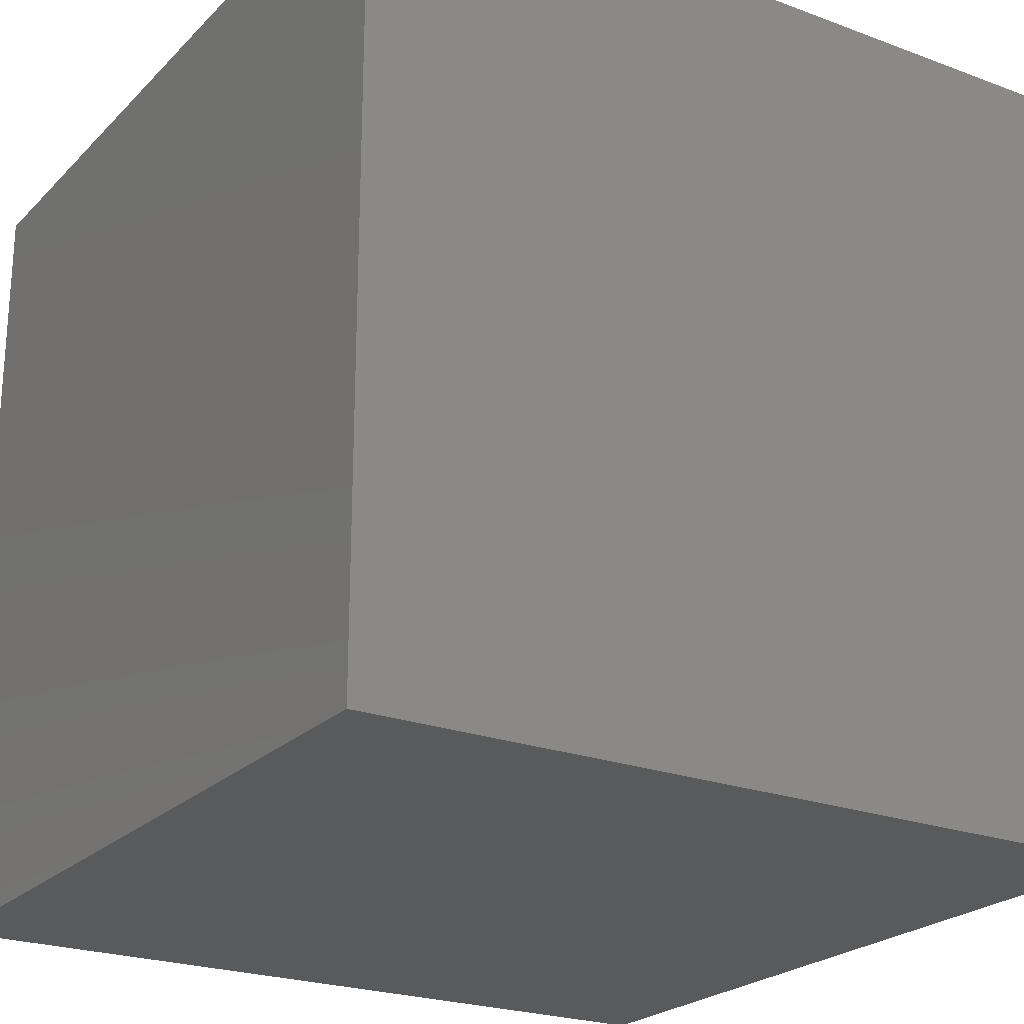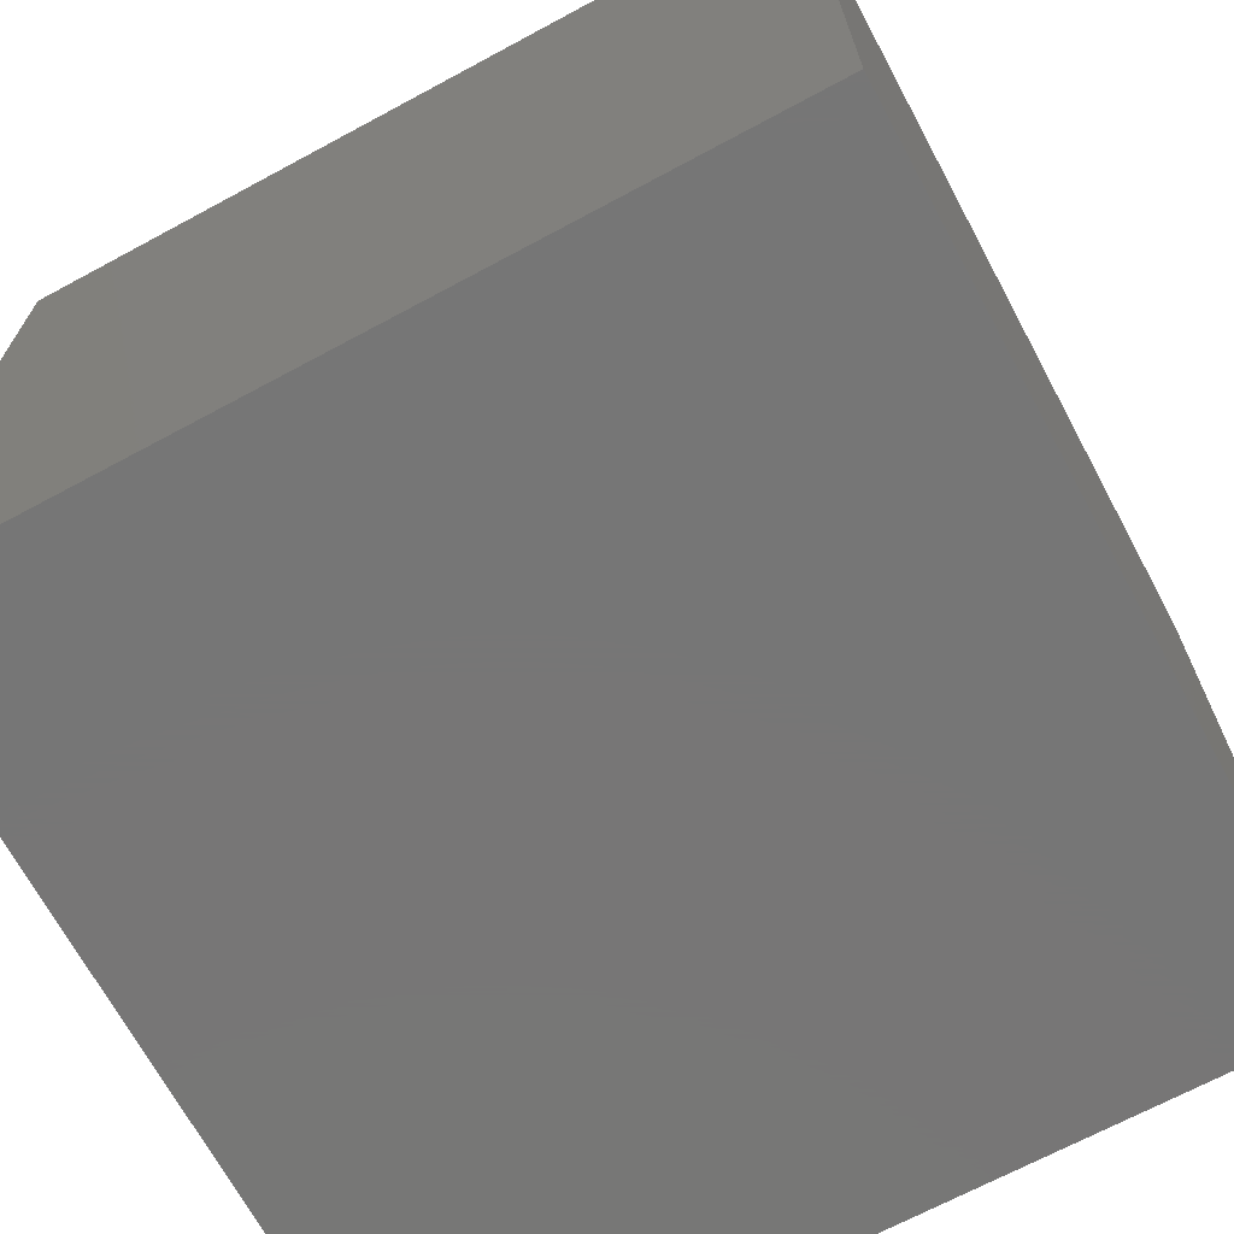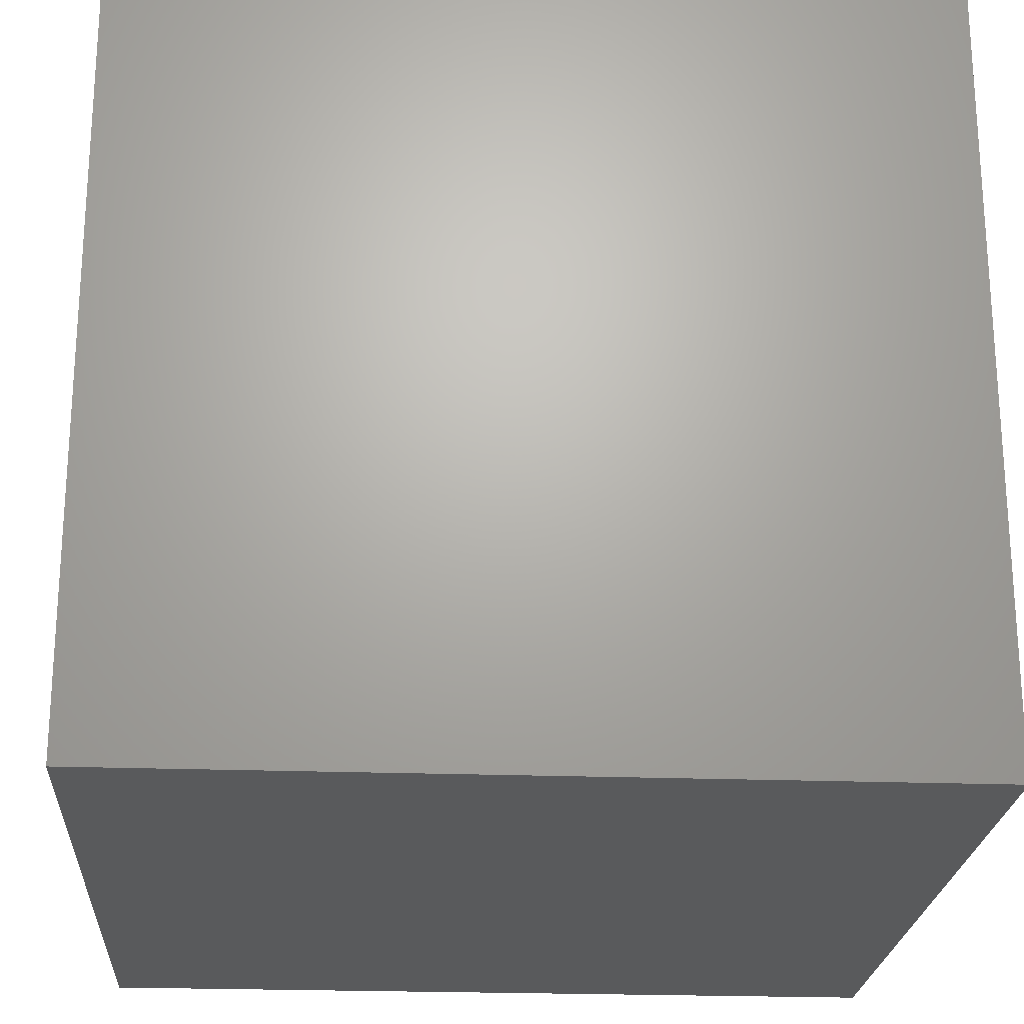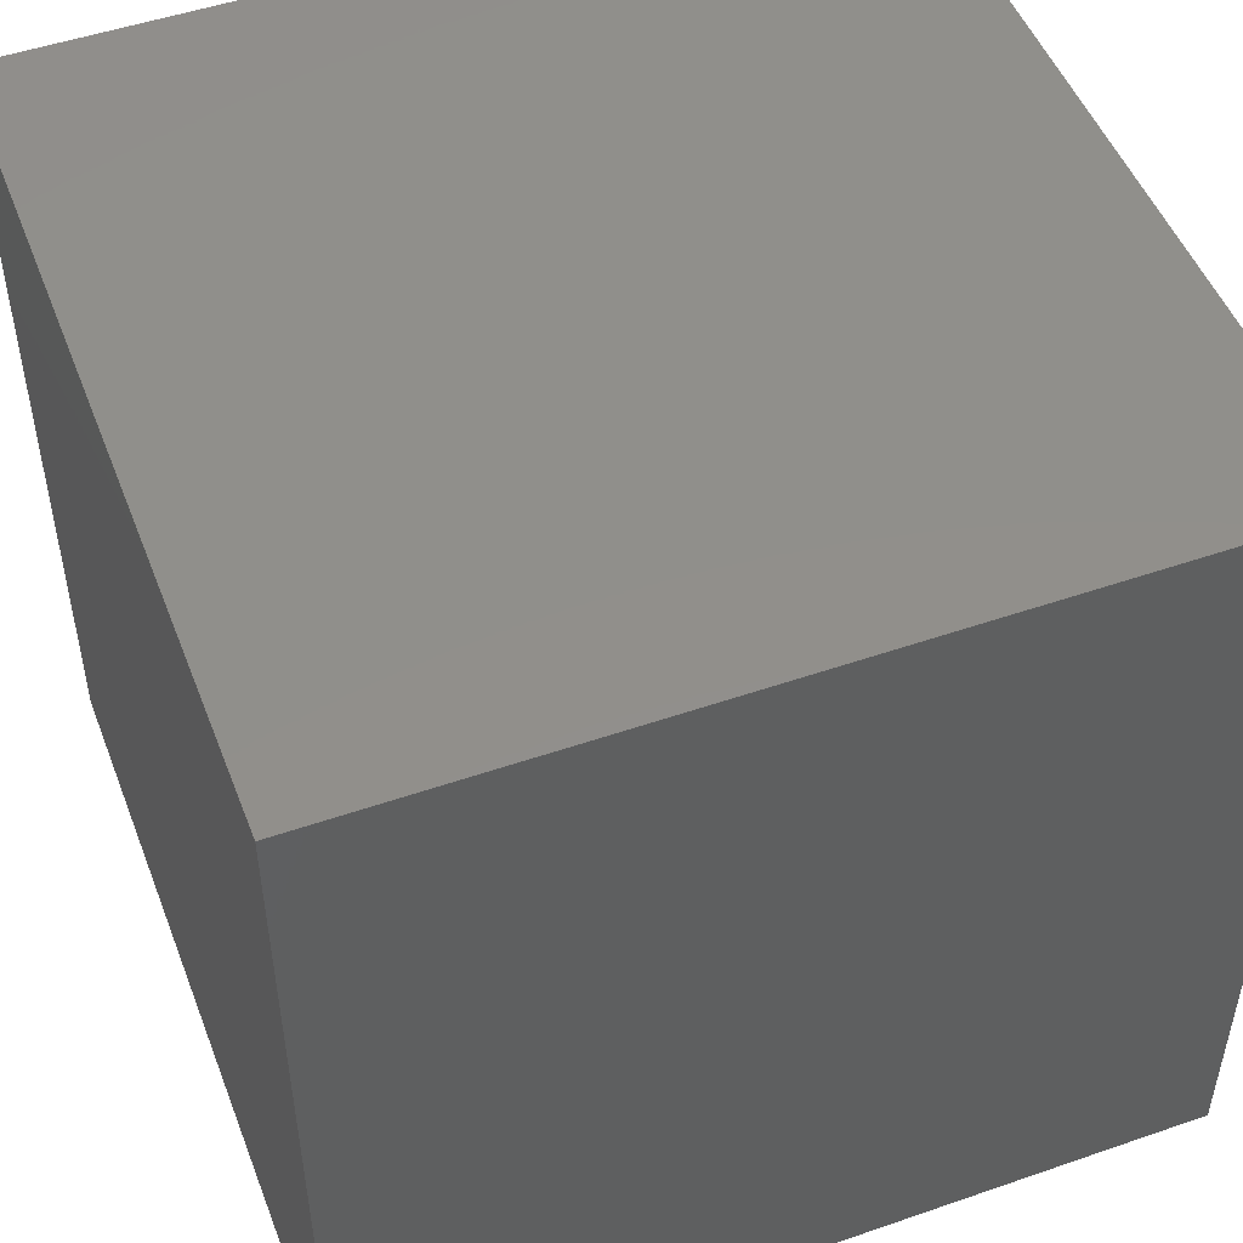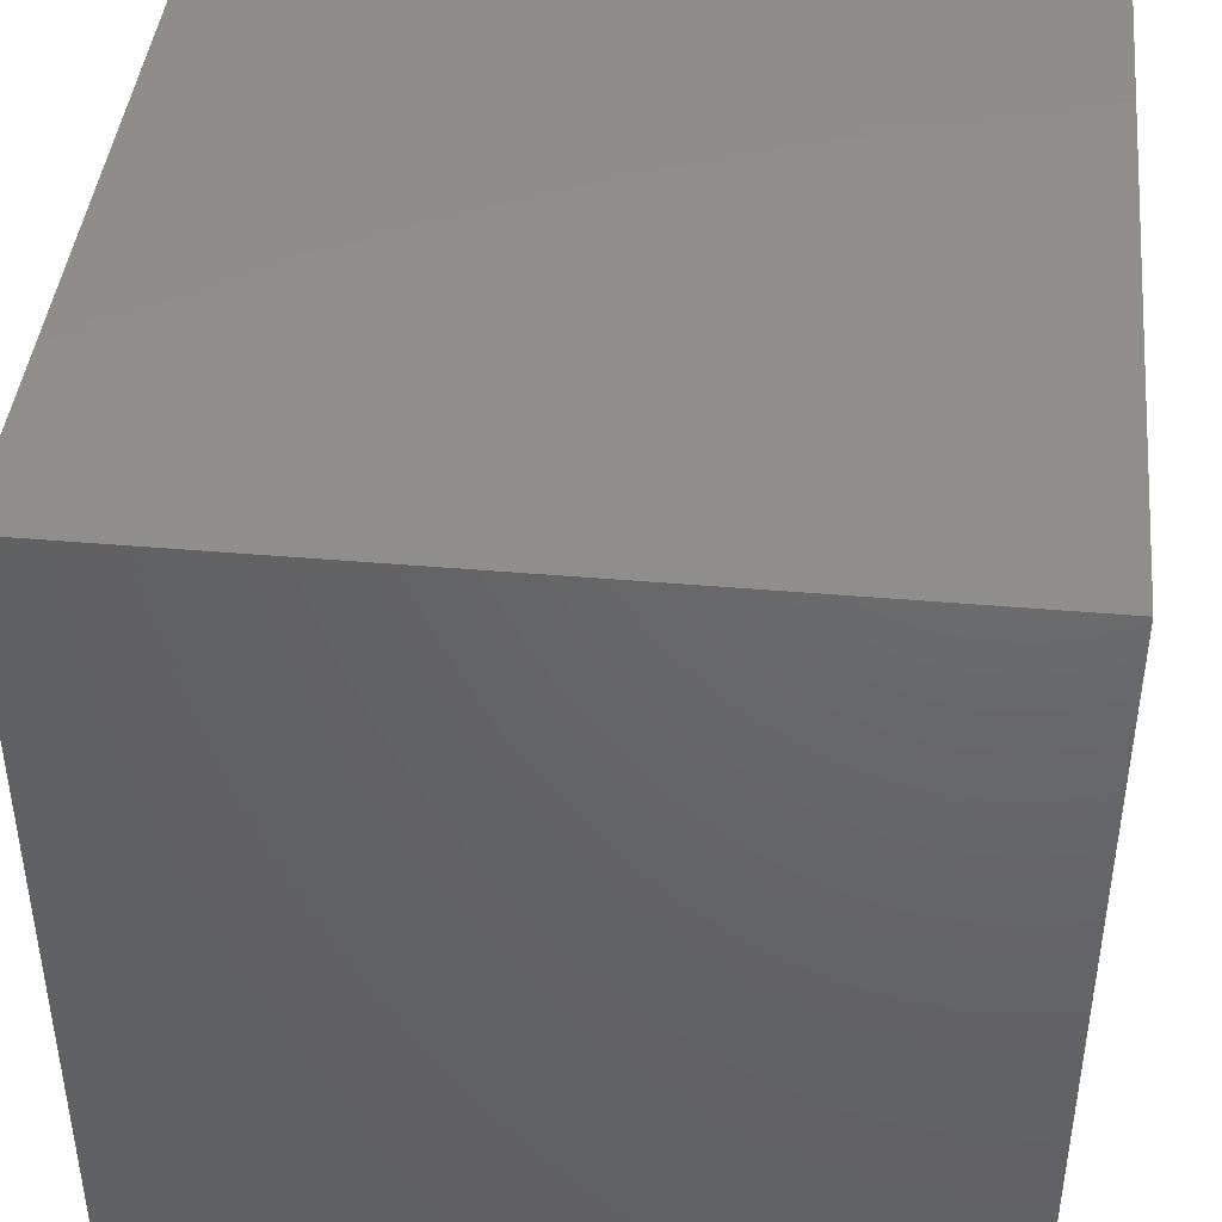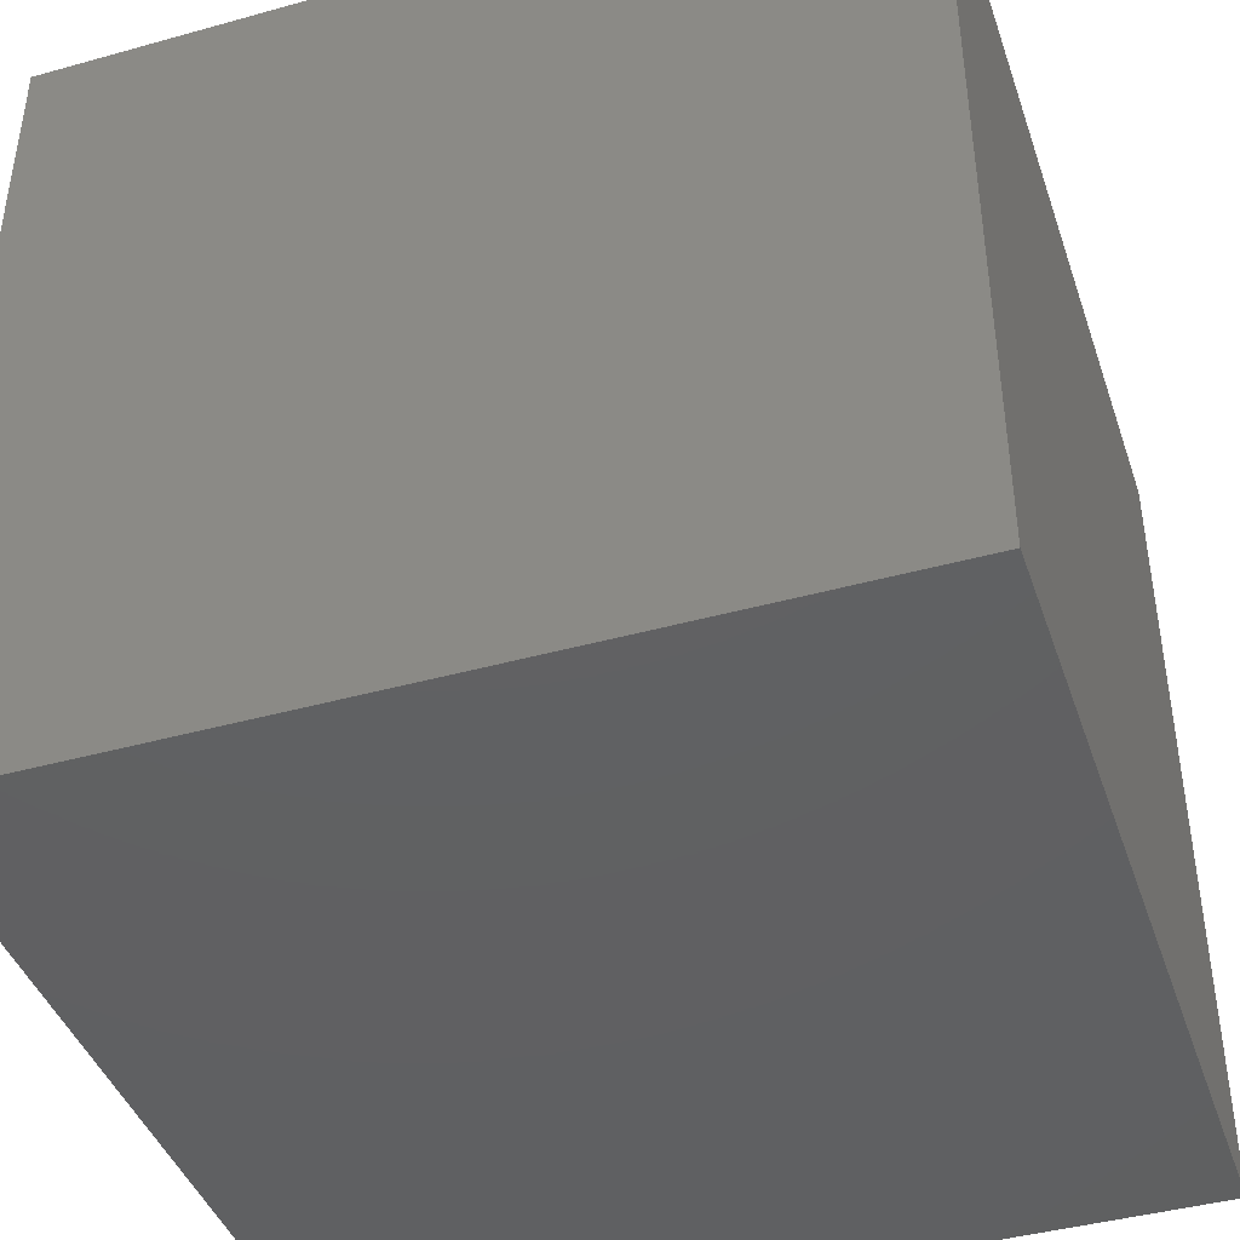
<metadata>
{"format":"stl","ext":"stl","renderer":"f3d","projection":"perspective","resolution":1024,"background":"white","views":[{"elev":-23.3,"azim":-122.2,"up":"+Z"},{"elev":-68.9,"azim":28.3,"up":"+Z"},{"elev":-22.8,"azim":86.4,"up":"+Y"},{"elev":50.1,"azim":-110.8,"up":"+Z"},{"elev":42.7,"azim":-84.1,"up":"+Z"},{"elev":-42.4,"azim":18.4,"up":"+Z"}]}
</metadata>
<code>
# stl→obj: 8 verts, 12 faces
v -2 4 10
v -3 4 10
v -2 3 10
v -3 3 10
v -2 3 9
v -3 3 9
v -2 4 9
v -3 4 9
f 1 2 3
f 3 2 4
f 5 6 7
f 7 6 8
f 4 6 3
f 3 6 5
f 2 8 4
f 4 8 6
f 1 7 2
f 2 7 8
f 3 5 1
f 1 5 7

</code>
